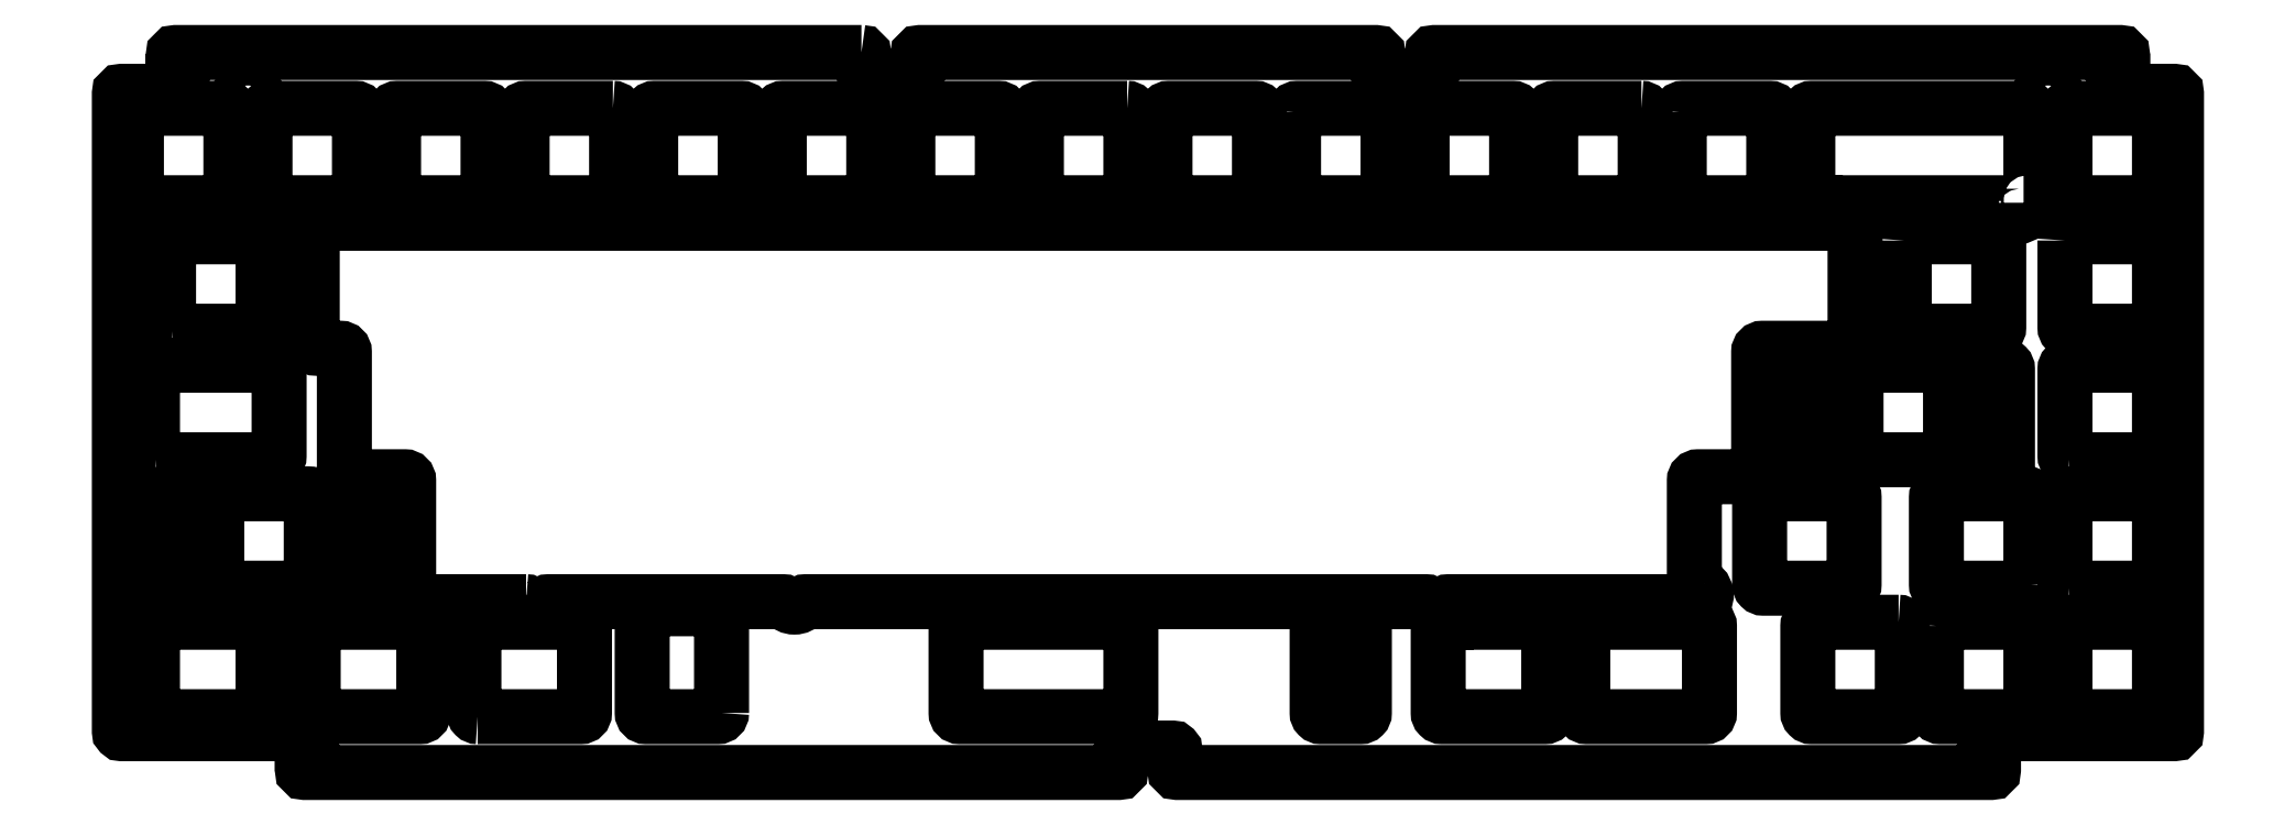
<metadata>
{"format":"dxf","ext":"dxf","renderer":"ezdxf+matplotlib","layout":"modelspace","background":"white","min_lineweight":24,"dpi":150}
</metadata>
<code>
0
SECTION
2
ENTITIES
0
LWPOLYLINE
8
0
90
38
70
1
43
0
10
60.26
20
19.57
42
-0.2297
10
60.54
20
19.44
42
0.4851
10
63.29
20
19.44
42
-0.2297
10
63.56
20
19.57
10
98.36
20
19.58
42
-0.2297
10
98.64
20
19.44
42
0.4851
10
101.4
20
19.44
42
-0.2297
10
101.7
20
19.57
10
193.6
20
19.57
42
-0.2297
10
193.9
20
19.44
42
0.4851
10
196.6
20
19.44
42
-0.2297
10
196.9
20
19.57
10
231.7
20
19.57
42
-0.2297
10
232
20
19.44
42
1.457
10
233.7
20
22.25
42
-0.366
10
233.4
20
22.6
10
233.4
20
37.55
42
-0.4142
10
233.9
20
38.1
10
242.3
20
38.1
42
0.4142
10
242.9
20
38.65
10
242.9
20
56.6
42
-0.4142
10
243.4
20
57.15
10
256.6
20
57.15
42
0.4142
10
257.2
20
57.7
10
257.2
20
75.13
42
0.4142
10
256.6
20
75.68
10
29.12
20
75.68
42
0.4142
10
28.57
20
75.13
10
28.57
20
57.7
42
0.4142
10
29.12
20
57.15
10
32.79
20
57.15
42
-0.4142
10
33.34
20
56.6
10
33.34
20
38.65
42
0.4142
10
33.89
20
38.1
10
42.31
20
38.1
42
-0.4142
10
42.86
20
37.55
10
42.86
20
20.12
42
0.4142
10
43.41
20
19.57
0
LWPOLYLINE
8
0
90
8
70
1
43
0
10
243
20
35.03
42
-0.4142
10
243.6
20
35.58
10
256.5
20
35.58
42
-0.4142
10
257
20
35.03
10
257
20
22.13
42
-0.4142
10
256.5
20
21.58
10
243.6
20
21.58
42
-0.4142
10
243
20
22.13
0
LWPOLYLINE
8
0
90
8
70
1
43
0
10
12.44
20
35.58
42
-0.4142
10
12.99
20
35.03
10
12.99
20
20.13
42
-0.4142
10
12.44
20
19.58
10
6.543
20
19.58
42
-0.4142
10
5.993
20
20.13
10
5.993
20
35.03
42
-0.4142
10
6.543
20
35.58
0
LWPOLYLINE
8
0
90
8
70
1
43
0
10
44.55
20
16.53
10
29.27
20
16.53
42
0.4142
10
28.72
20
15.98
10
28.72
20
3.075
42
0.4142
10
29.27
20
2.525
10
44.55
20
2.525
42
0.4142
10
45.1
20
3.075
10
45.1
20
15.98
42
0.4142
0
LWPOLYLINE
8
0
90
8
70
1
43
0
10
263.6
20
16.53
42
-0.4142
10
264.2
20
15.98
10
264.2
20
3.075
42
-0.4142
10
263.6
20
2.525
10
250.7
20
2.525
42
-0.4142
10
250.2
20
3.075
10
250.2
20
15.98
42
-0.4142
10
250.7
20
16.53
0
LWPOLYLINE
8
0
90
8
70
1
43
0
10
98.32
20
78.73
42
-0.4142
10
97.77
20
79.28
10
97.77
20
92.18
42
-0.4142
10
98.32
20
92.73
10
111.2
20
92.73
42
-0.4142
10
111.8
20
92.18
10
111.8
20
79.28
42
-0.4142
10
111.2
20
78.73
0
LWPOLYLINE
8
0
90
8
70
1
43
0
10
301.7
20
92.73
42
-0.4142
10
302.3
20
92.18
10
302.3
20
79.28
42
-0.4142
10
301.7
20
78.73
10
288.8
20
78.73
42
-0.4142
10
288.3
20
79.28
10
288.3
20
92.18
42
-0.4142
10
288.8
20
92.73
0
LWPOLYLINE
8
0
90
8
70
1
43
0
10
54.62
20
79.28
10
54.62
20
92.18
42
0.4142
10
54.07
20
92.73
10
41.17
20
92.73
42
0.4142
10
40.62
20
92.18
10
40.62
20
79.28
42
0.4142
10
41.17
20
78.73
10
54.07
20
78.73
42
0.4142
0
LWPOLYLINE
8
0
90
8
70
1
43
0
10
264.5
20
73.13
42
-0.4142
10
265
20
73.68
10
277.9
20
73.68
42
-0.4142
10
278.5
20
73.13
10
278.5
20
60.23
42
-0.4142
10
277.9
20
59.68
10
265
20
59.68
42
-0.4142
10
264.5
20
60.23
0
LWPOLYLINE
8
0
90
14
70
1
43
0
10
196.5
20
17.98
42
-0.4142
10
197.1
20
18.53
10
203
20
18.53
42
-0.4142
10
203.5
20
17.98
10
203.5
20
16.53
10
211.2
20
16.53
42
-0.4142
10
211.8
20
15.98
10
211.8
20
3.075
42
-0.4142
10
211.2
20
2.525
10
196
20
2.525
42
-0.4142
10
195.4
20
3.075
10
195.4
20
15.98
42
-0.4142
10
196
20
16.53
10
196.5
20
16.53
0
LWPOLYLINE
8
0
90
8
70
1
43
0
10
269.2
20
15.98
10
269.2
20
3.075
42
0.4142
10
269.8
20
2.525
10
282.7
20
2.525
42
0.4142
10
283.2
20
3.075
10
283.2
20
15.98
42
0.4142
10
282.7
20
16.53
10
269.8
20
16.53
42
0.4142
0
LWPOLYLINE
8
0
90
8
70
1
43
0
10
79.27
20
78.73
10
92.17
20
78.73
42
0.4142
10
92.72
20
79.28
10
92.72
20
92.18
42
0.4142
10
92.17
20
92.73
10
79.27
20
92.73
42
0.4142
10
78.72
20
92.18
10
78.72
20
79.28
42
0.4142
0
LWPOLYLINE
8
0
90
8
70
1
43
0
10
235.1
20
16.53
10
217.4
20
16.53
42
0.4142
10
216.8
20
15.98
10
216.8
20
3.075
42
0.4142
10
217.4
20
2.525
10
235.1
20
2.525
42
0.4142
10
235.6
20
3.075
10
235.6
20
15.98
42
0.4142
0
LWPOLYLINE
8
0
90
8
70
1
43
0
10
149.3
20
92.73
10
136.4
20
92.73
42
0.4142
10
135.9
20
92.18
10
135.9
20
79.28
42
0.4142
10
136.4
20
78.73
10
149.3
20
78.73
42
0.4142
10
149.9
20
79.28
10
149.9
20
92.18
42
0.4142
0
LWPOLYLINE
8
0
90
8
70
1
43
0
10
14.43
20
35.03
10
14.43
20
22.13
42
0.4142
10
14.98
20
21.58
10
27.88
20
21.58
42
0.4142
10
28.43
20
22.13
10
28.43
20
35.03
42
0.4142
10
27.88
20
35.58
10
14.98
20
35.58
42
0.4142
0
LWPOLYLINE
8
0
90
8
70
1
43
0
10
35.57
20
79.28
42
-0.4142
10
35.02
20
78.73
10
22.12
20
78.73
42
-0.4142
10
21.57
20
79.28
10
21.57
20
92.18
42
-0.4142
10
22.12
20
92.73
10
35.02
20
92.73
42
-0.4142
10
35.57
20
92.18
0
LWPOLYLINE
8
0
90
8
70
1
43
0
10
124
20
15.98
10
124
20
3.075
42
0.4142
10
124.5
20
2.525
10
149.3
20
2.525
42
0.4142
10
149.9
20
3.075
10
149.9
20
15.98
42
0.4142
10
149.3
20
16.53
10
124.5
20
16.53
42
0.4142
0
LWPOLYLINE
8
0
90
8
70
1
43
0
10
288.8
20
21.58
42
-0.4142
10
288.3
20
22.13
10
288.3
20
35.03
42
-0.4142
10
288.8
20
35.58
10
301.7
20
35.58
42
-0.4142
10
302.3
20
35.03
10
302.3
20
22.13
42
-0.4142
10
301.7
20
21.58
0
LWPOLYLINE
8
0
90
8
70
1
43
0
10
168.9
20
79.28
10
168.9
20
92.18
42
0.4142
10
168.4
20
92.73
10
155.5
20
92.73
42
0.4142
10
154.9
20
92.18
10
154.9
20
79.28
42
0.4142
10
155.5
20
78.73
10
168.4
20
78.73
42
0.4142
0
LWPOLYLINE
8
0
90
8
70
1
43
0
10
255.9
20
39.18
10
255.9
20
54.08
42
0.4142
10
255.3
20
54.63
10
249.4
20
54.63
42
0.4142
10
248.9
20
54.08
10
248.9
20
39.18
42
0.4142
10
249.4
20
38.63
10
255.3
20
38.63
42
0.4142
0
LWPOLYLINE
8
0
90
8
70
1
43
0
10
288.8
20
40.63
10
301.7
20
40.63
42
0.4142
10
302.3
20
41.18
10
302.3
20
54.08
42
0.4142
10
301.7
20
54.63
10
288.8
20
54.63
42
0.4142
10
288.3
20
54.08
10
288.3
20
41.18
42
0.4142
0
LWPOLYLINE
8
0
90
8
70
1
43
0
10
53.08
20
2.525
42
-0.4142
10
52.53
20
3.075
10
52.53
20
15.98
42
-0.4142
10
53.08
20
16.53
10
68.36
20
16.53
42
-0.4142
10
68.91
20
15.98
10
68.91
20
3.075
42
-0.4142
10
68.36
20
2.525
0
LWPOLYLINE
8
0
90
8
70
1
43
0
10
183.9
20
18.53
10
178
20
18.53
42
0.4142
10
177.5
20
17.98
10
177.5
20
3.075
42
0.4142
10
178
20
2.525
10
183.9
20
2.525
42
0.4142
10
184.5
20
3.075
10
184.5
20
17.98
42
0.4142
0
LWPOLYLINE
8
0
90
8
70
1
43
0
10
21.29
20
3.075
10
21.29
20
15.98
42
0.4142
10
20.74
20
16.53
10
5.456
20
16.53
42
0.4142
10
4.906
20
15.98
10
4.906
20
3.075
42
0.4142
10
5.456
20
2.525
10
20.74
20
2.525
42
0.4142
0
LWPOLYLINE
8
0
90
8
70
1
43
0
10
283.2
20
22.13
42
-0.4142
10
282.7
20
21.58
10
269.8
20
21.58
42
-0.4142
10
269.2
20
22.13
10
269.2
20
35.03
42
-0.4142
10
269.8
20
35.58
10
282.7
20
35.58
42
-0.4142
10
283.2
20
35.03
0
LWPOLYLINE
8
0
90
20
70
1
43
0
10
282.1
20
78.73
10
282.7
20
78.73
42
0.4142
10
283.2
20
79.28
10
283.2
20
92.18
42
0.4142
10
282.7
20
92.73
10
250.7
20
92.73
42
0.4142
10
250.2
20
92.18
10
250.2
20
79.28
42
0.4142
10
250.7
20
78.73
10
251.3
20
78.73
10
251.3
20
77.28
42
0.4142
10
251.8
20
76.73
10
257.7
20
76.73
42
0.4142
10
258.3
20
77.28
10
258.3
20
78.73
10
275.1
20
78.73
10
275.1
20
77.28
42
0.4142
10
275.7
20
76.73
10
281.6
20
76.73
42
0.4142
10
282.1
20
77.28
0
LWPOLYLINE
8
0
90
8
70
1
43
0
10
207
20
79.28
10
207
20
92.18
42
0.4142
10
206.5
20
92.73
10
193.6
20
92.73
42
0.4142
10
193
20
92.18
10
193
20
79.28
42
0.4142
10
193.6
20
78.73
10
206.5
20
78.73
42
0.4142
0
LWPOLYLINE
8
0
90
8
70
1
43
0
10
5.456
20
40.63
42
-0.4142
10
4.906
20
41.18
10
4.906
20
54.08
42
-0.4142
10
5.456
20
54.63
10
23.12
20
54.63
42
-0.4142
10
23.67
20
54.08
10
23.67
20
41.18
42
-0.4142
10
23.12
20
40.63
0
LWPOLYLINE
8
0
90
8
70
1
43
0
10
288.3
20
73.13
42
-0.4142
10
288.8
20
73.68
10
301.7
20
73.68
42
-0.4142
10
302.3
20
73.13
10
302.3
20
60.23
42
-0.4142
10
301.7
20
59.68
10
288.8
20
59.68
42
-0.4142
10
288.3
20
60.23
0
LWPOLYLINE
8
0
90
8
70
1
43
0
10
231.1
20
92.18
42
-0.4142
10
231.7
20
92.73
10
244.6
20
92.73
42
-0.4142
10
245.1
20
92.18
10
245.1
20
79.28
42
-0.4142
10
244.6
20
78.73
10
231.7
20
78.73
42
-0.4142
10
231.1
20
79.28
0
LWPOLYLINE
8
0
90
8
70
1
43
0
10
257.3
20
54.08
10
257.3
20
41.18
42
0.4142
10
257.9
20
40.63
10
270.8
20
40.63
42
0.4142
10
271.3
20
41.18
10
271.3
20
54.08
42
0.4142
10
270.8
20
54.63
10
257.9
20
54.63
42
0.4142
0
LWPOLYLINE
8
0
90
8
70
1
43
0
10
89.22
20
3.075
10
89.22
20
17.98
42
0.4142
10
88.67
20
18.53
10
78.02
20
18.53
42
0.4142
10
77.47
20
17.98
10
77.47
20
3.075
42
0.4142
10
78.02
20
2.525
10
88.67
20
2.525
42
0.4142
0
LWPOLYLINE
8
0
90
8
70
1
43
0
10
225.5
20
92.73
10
212.6
20
92.73
42
0.4142
10
212.1
20
92.18
10
212.1
20
79.28
42
0.4142
10
212.6
20
78.73
10
225.5
20
78.73
42
0.4142
10
226.1
20
79.28
10
226.1
20
92.18
42
0.4142
0
LWPOLYLINE
8
0
90
8
70
1
43
0
10
117.4
20
78.73
10
130.3
20
78.73
42
0.4142
10
130.8
20
79.28
10
130.8
20
92.18
42
0.4142
10
130.3
20
92.73
10
117.4
20
92.73
42
0.4142
10
116.8
20
92.18
10
116.8
20
79.28
42
0.4142
0
LWPOLYLINE
8
0
90
8
70
1
43
0
10
73.12
20
92.73
42
-0.4142
10
73.67
20
92.18
10
73.67
20
79.28
42
-0.4142
10
73.12
20
78.73
10
60.22
20
78.73
42
-0.4142
10
59.67
20
79.28
10
59.67
20
92.18
42
-0.4142
10
60.22
20
92.73
0
LWPOLYLINE
8
0
90
8
70
1
43
0
10
272.8
20
54.08
10
272.8
20
39.18
42
0.4142
10
273.3
20
38.63
10
279.2
20
38.63
42
0.4142
10
279.8
20
39.18
10
279.8
20
54.08
42
0.4142
10
279.2
20
54.63
10
273.3
20
54.63
42
0.4142
0
LWPOLYLINE
8
0
90
8
70
1
43
0
10
174
20
92.18
10
174
20
79.28
42
0.4142
10
174.5
20
78.73
10
187.4
20
78.73
42
0.4142
10
188
20
79.28
10
188
20
92.18
42
0.4142
10
187.4
20
92.73
10
174.5
20
92.73
42
0.4142
0
LWPOLYLINE
8
0
90
8
70
1
43
0
10
301.7
20
16.53
10
288.8
20
16.53
42
0.4142
10
288.3
20
15.98
10
288.3
20
3.075
42
0.4142
10
288.8
20
2.525
10
301.7
20
2.525
42
0.4142
10
302.3
20
3.075
10
302.3
20
15.98
42
0.4142
0
LWPOLYLINE
8
0
90
8
70
1
43
0
10
30.42
20
19.58
42
-0.4142
10
29.87
20
20.13
10
29.87
20
35.03
42
-0.4142
10
30.42
20
35.58
10
36.32
20
35.58
42
-0.4142
10
36.87
20
35.03
10
36.87
20
20.13
42
-0.4142
10
36.32
20
19.58
0
LWPOLYLINE
8
0
90
8
70
1
43
0
10
7.837
20
59.68
42
-0.4142
10
7.287
20
60.23
10
7.287
20
73.13
42
-0.4142
10
7.837
20
73.68
10
20.74
20
73.68
42
-0.4142
10
21.29
20
73.13
10
21.29
20
60.23
42
-0.4142
10
20.74
20
59.68
0
LWPOLYLINE
8
0
90
8
70
1
43
0
10
2.525
20
92.18
10
2.525
20
79.28
42
0.4142
10
3.075
20
78.73
10
15.97
20
78.73
42
0.4142
10
16.52
20
79.28
10
16.52
20
92.18
42
0.4142
10
15.97
20
92.73
10
3.075
20
92.73
42
0.4142
0
CIRCLE
8
0
10
285.7
20
93.77
30
0
40
1.75
210
1.541e-33
220
-2.776e-17
230
1
0
CIRCLE
8
0
10
190.5
20
93.77
30
0
40
1.75
210
1.541e-33
220
-2.776e-17
230
1
0
CIRCLE
8
0
10
114.3
20
93.77
30
0
40
1.75
210
1.541e-33
220
-2.776e-17
230
1
0
CIRCLE
8
0
10
19.05
20
93.77
30
0
40
1.75
210
-1.233e-32
220
-6.158e-48
230
1
0
LWPOLYLINE
8
0
90
56
70
1
43
0
10
109.9
20
101
42
-0.4142
10
110.3
20
100.7
10
110.3
20
97.81
42
0.4142
10
110.6
20
97.46
10
117.9
20
97.46
42
0.4142
10
118.3
20
97.81
10
118.3
20
100.7
42
-0.4142
10
118.6
20
101
10
186.2
20
101
42
-0.4142
10
186.5
20
100.7
10
186.5
20
97.81
42
0.4142
10
186.9
20
97.46
10
194.1
20
97.46
42
0.4142
10
194.5
20
97.81
10
194.5
20
100.7
42
-0.4142
10
194.8
20
101
10
296.4
20
101
42
-0.4142
10
296.8
20
100.7
10
296.8
20
100.1
42
1
10
296.8
20
96.91
10
296.8
20
95.6
42
0.4142
10
297.2
20
95.25
10
304.4
20
95.25
42
-0.4142
10
304.8
20
94.9
10
304.8
20
0.35
42
-0.4142
10
304.5
20
1.521e-13
10
278
20
1.389e-13
42
0.4142
10
277.7
20
-0.35
10
277.7
20
-1.662
42
1
10
277.7
20
-4.837
10
277.7
20
-5.4
42
-0.4142
10
277.3
20
-5.75
10
156.8
20
-5.75
42
-0.4142
10
156.4
20
-5.4
10
156.4
20
-2.469
42
0.4142
10
156.1
20
-2.119
10
148.8
20
-2.119
42
0.4142
10
148.4
20
-2.469
10
148.4
20
-5.4
42
-0.4142
10
148.1
20
-5.75
10
27.47
20
-5.75
42
-0.4142
10
27.12
20
-5.4
10
27.12
20
-4.837
42
1
10
27.12
20
-1.662
10
27.12
20
-0.35
42
0.4142
10
26.77
20
1.338e-14
10
0.35
20
-1.318e-15
42
-0.4142
10
-1.749e-16
20
0.35
10
-4.372e-14
20
94.9
42
-0.4142
10
0.35
20
95.25
10
7.65
20
95.25
42
0.4142
10
8
20
95.6
10
8
20
96.91
42
1
10
8
20
100.1
10
8
20
100.7
42
-0.4142
10
8.35
20
101
0
ENDSEC
0
EOF

</code>
